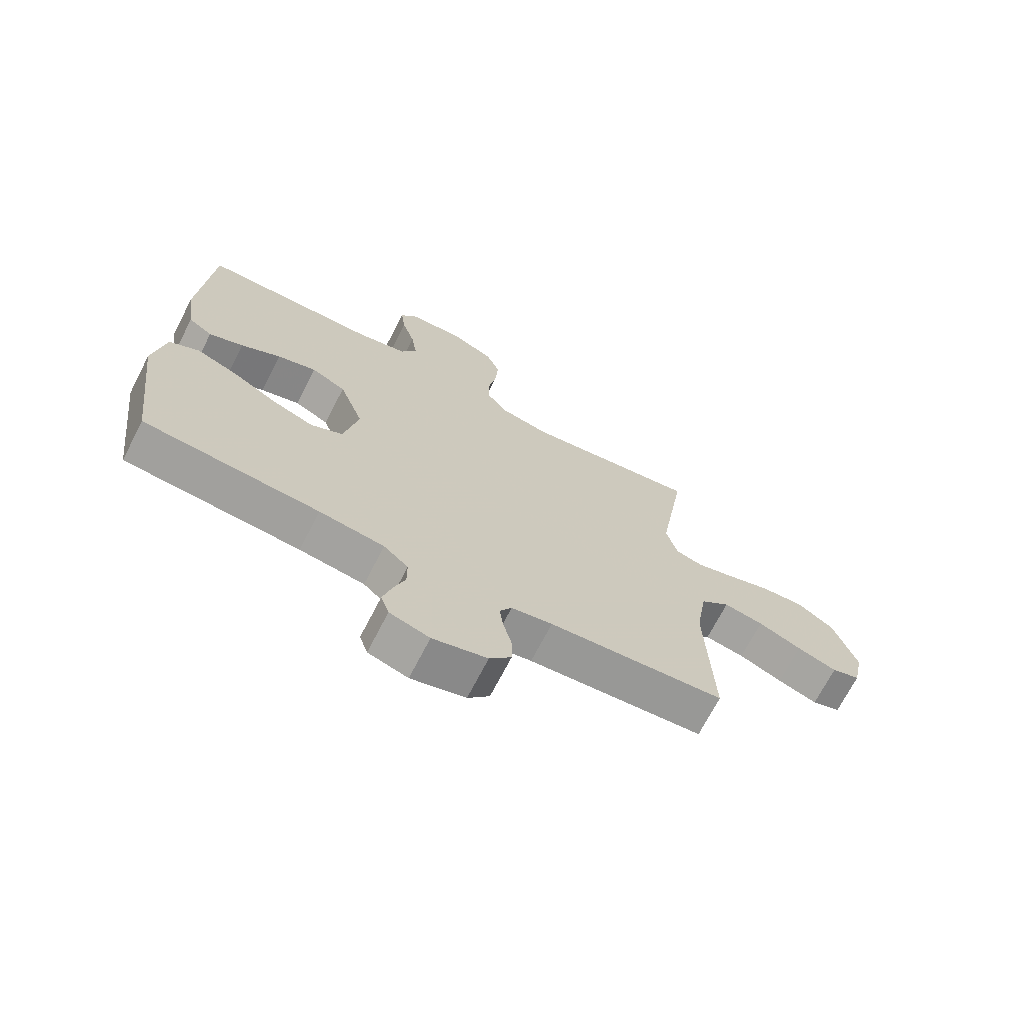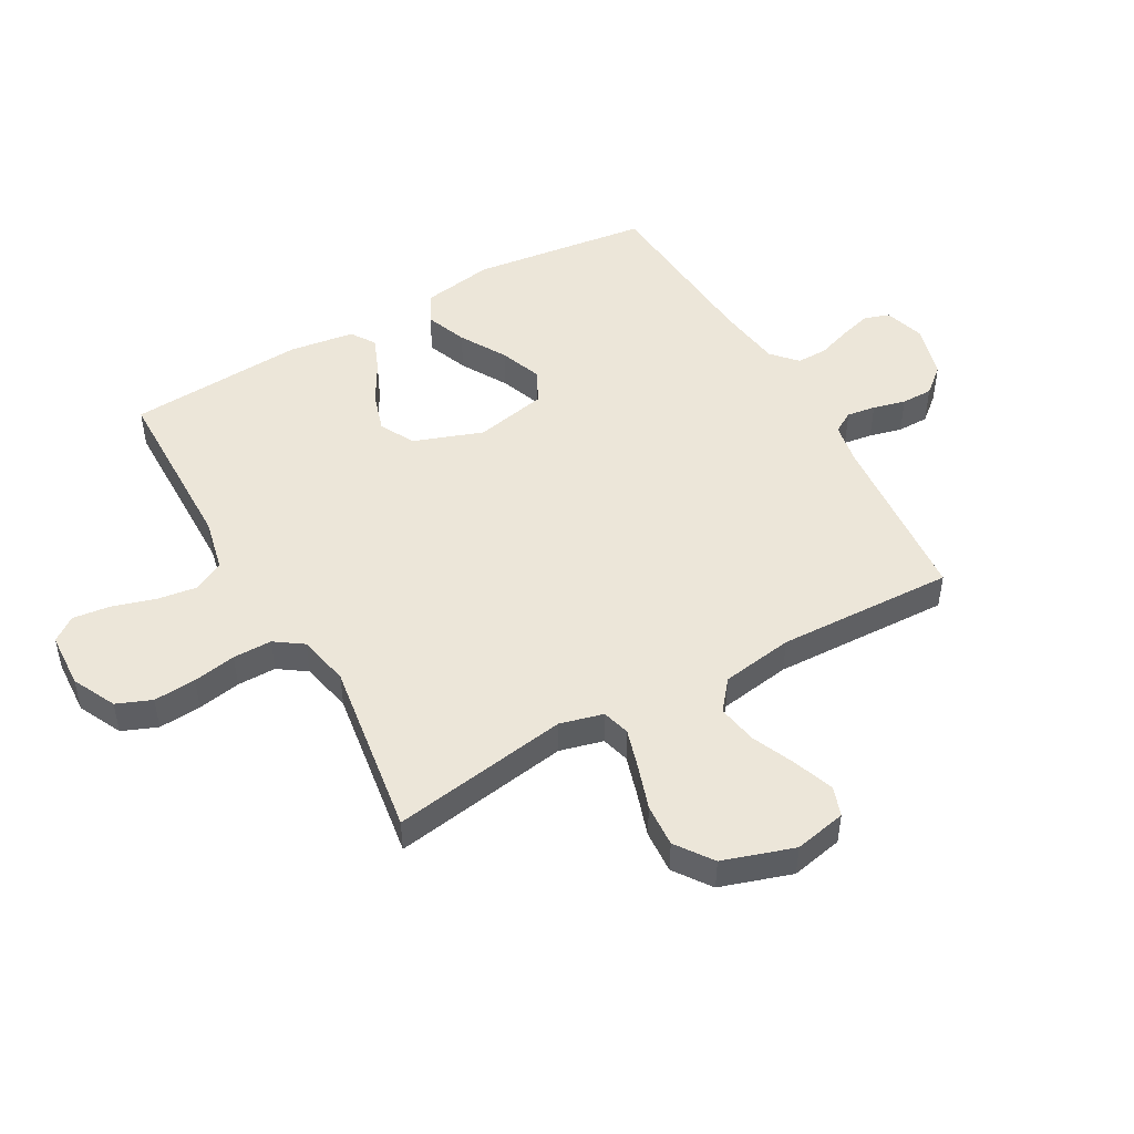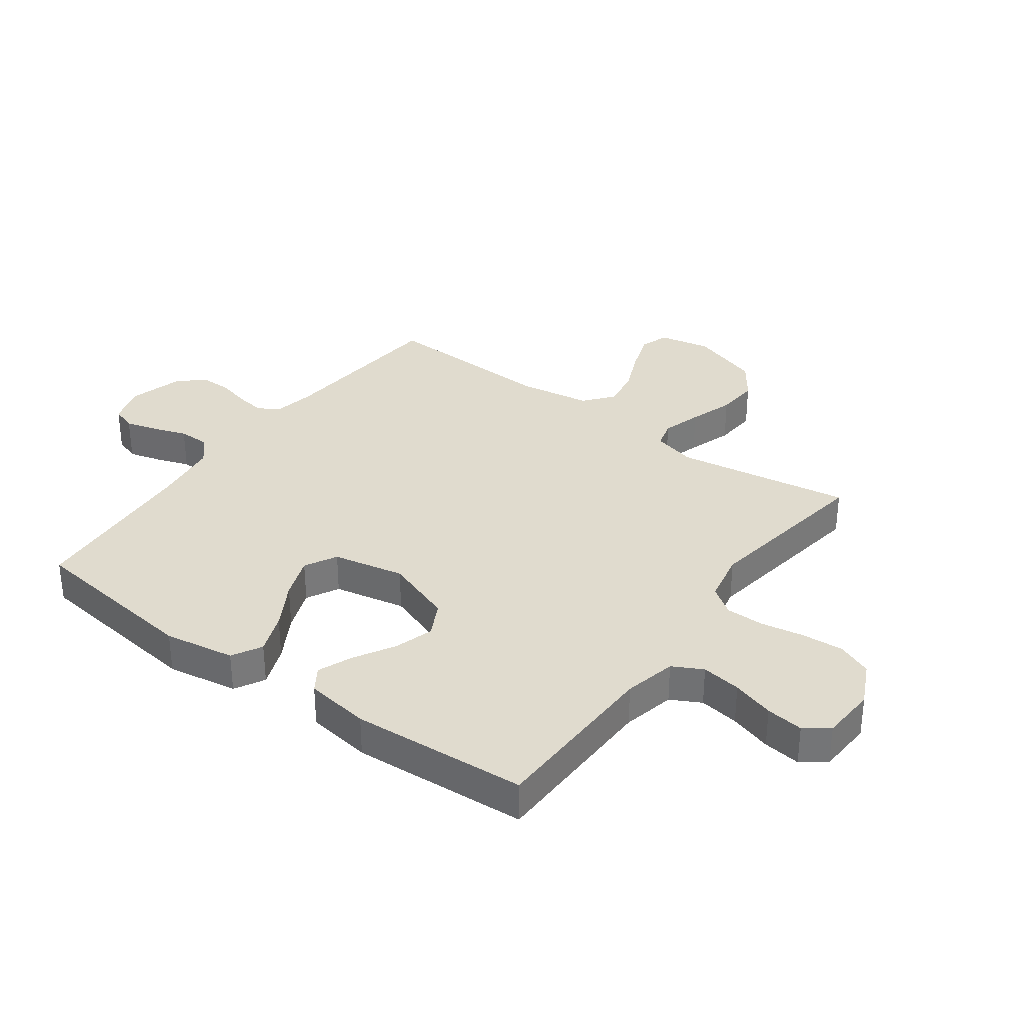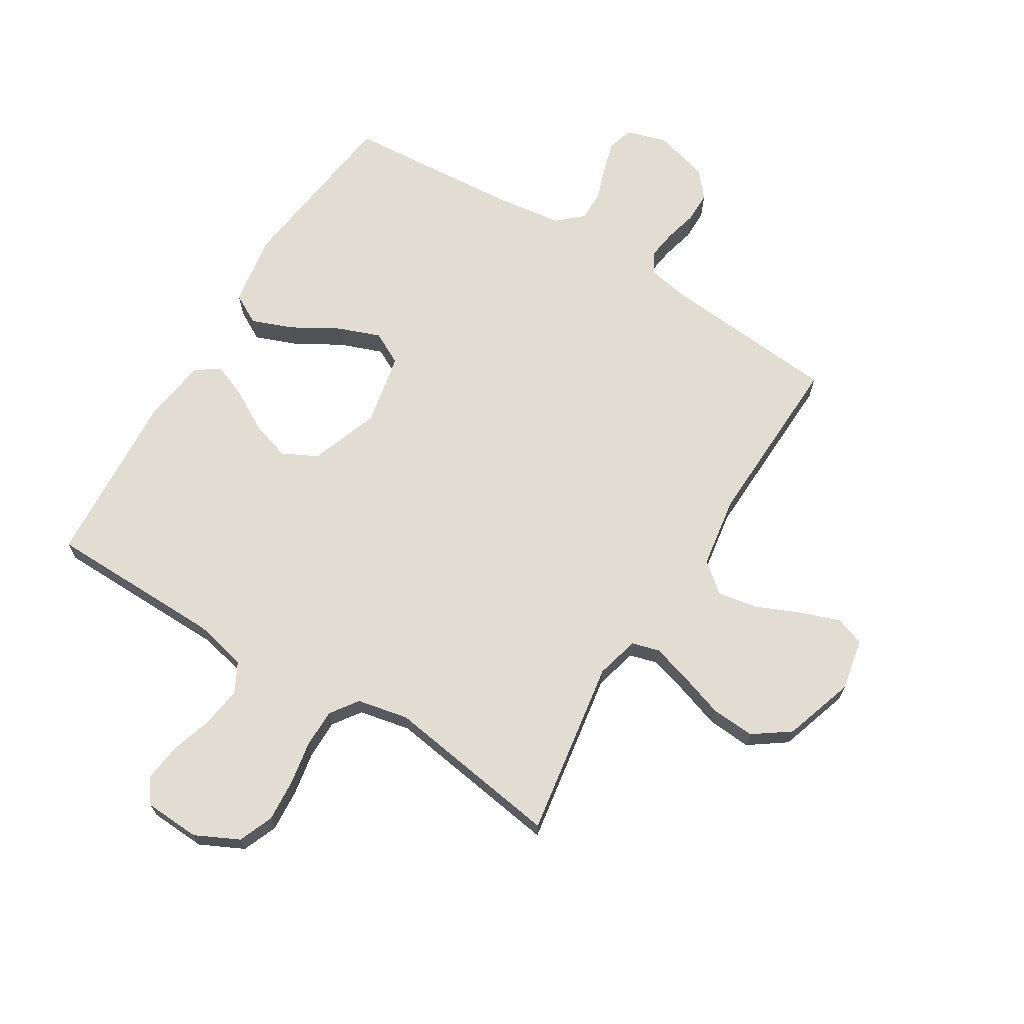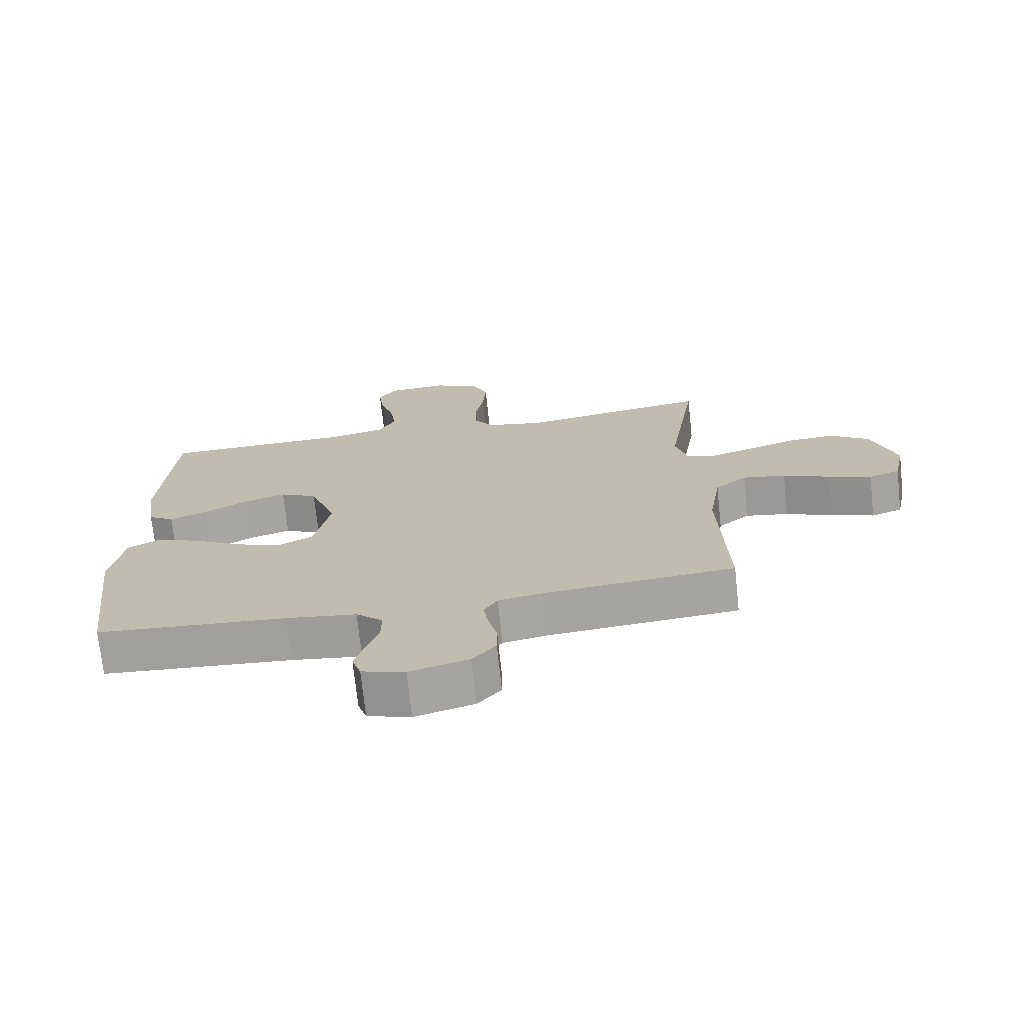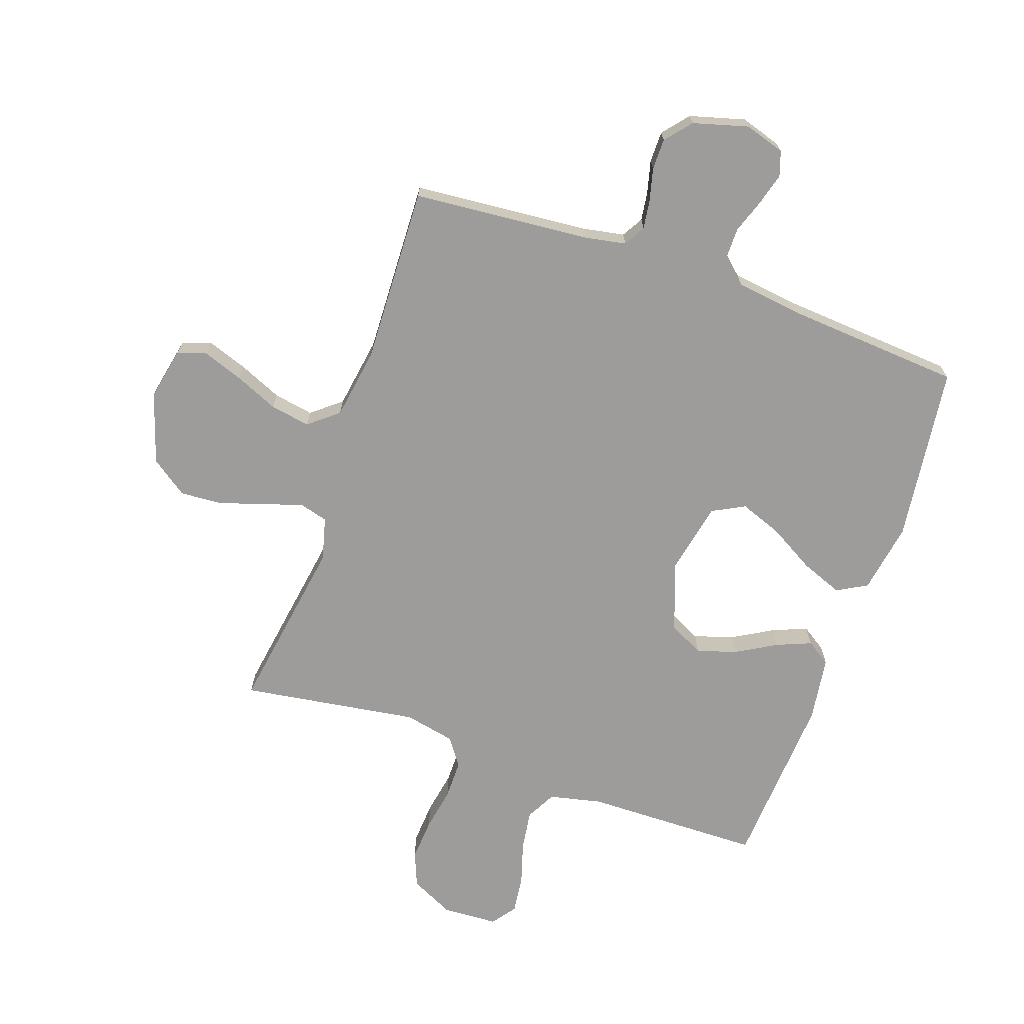
<metadata>
{"format":"obj","ext":"obj","renderer":"f3d","projection":"perspective","resolution":1024,"background":"white","views":[{"elev":-70.4,"azim":-27.3,"up":"+Z"},{"elev":48.6,"azim":60.5,"up":"+Y"},{"elev":33.6,"azim":-53.8,"up":"+Y"},{"elev":68.3,"azim":31.5,"up":"+Y"},{"elev":-72.3,"azim":6.1,"up":"+Z"},{"elev":-70.0,"azim":160.8,"up":"+Y"}]}
</metadata>
<code>
v 0.5 0.07 0.5
v 0.453 0.07 0.2
v 0.472 0.07 0.127
v 0.519 0.07 0.114
v 0.586 0.07 0.134
v 0.661 0.07 0.159
v 0.734 0.07 0.164
v 0.796 0.07 0.12
v 0.835 0.07 0
v 0.817 0.07 -0.088
v 0.768 0.07 -0.105
v 0.7 0.07 -0.081
v 0.626 0.07 -0.049
v 0.558 0.07 -0.037
v 0.508 0.07 -0.078
v 0.489 0.07 -0.2
v 0.5 0.07 -0.5
v 0.2 0.07 -0.526
v 0.13 0.07 -0.539
v 0.109 0.07 -0.575
v 0.116 0.07 -0.624
v 0.13 0.07 -0.679
v 0.13 0.07 -0.732
v 0.093 0.07 -0.776
v 0 0.07 -0.802
v -0.068 0.07 -0.781
v -0.082 0.07 -0.739
v -0.067 0.07 -0.685
v -0.047 0.07 -0.627
v -0.047 0.07 -0.575
v -0.089 0.07 -0.537
v -0.2 0.07 -0.522
v -0.5 0.07 -0.5
v -0.538 0.07 -0.2
v -0.518 0.07 -0.08
v -0.467 0.07 -0.052
v -0.397 0.07 -0.079
v -0.319 0.07 -0.124
v -0.247 0.07 -0.151
v -0.192 0.07 -0.122
v -0.167 0.07 0
v -0.209 0.07 0.117
v -0.268 0.07 0.147
v -0.335 0.07 0.126
v -0.403 0.07 0.087
v -0.462 0.07 0.063
v -0.503 0.07 0.09
v -0.519 0.07 0.2
v -0.5 0.07 0.5
v -0.2 0.07 0.505
v -0.111 0.07 0.525
v -0.084 0.07 0.576
v -0.094 0.07 0.644
v -0.116 0.07 0.716
v -0.124 0.07 0.78
v -0.094 0.07 0.821
v 0 0.07 0.826
v 0.074 0.07 0.79
v 0.098 0.07 0.731
v 0.093 0.07 0.659
v 0.08 0.07 0.586
v 0.08 0.07 0.52
v 0.113 0.07 0.473
v 0.2 0.07 0.455
v 0.5 0 0.5
v 0.453 0 0.2
v 0.472 0 0.127
v 0.519 0 0.114
v 0.586 0 0.134
v 0.661 0 0.159
v 0.734 0 0.164
v 0.796 0 0.12
v 0.835 0 0
v 0.817 0 -0.088
v 0.768 0 -0.105
v 0.7 0 -0.081
v 0.626 0 -0.049
v 0.558 0 -0.037
v 0.508 0 -0.078
v 0.489 0 -0.2
v 0.5 0 -0.5
v 0.2 0 -0.526
v 0.13 0 -0.539
v 0.109 0 -0.575
v 0.116 0 -0.624
v 0.13 0 -0.679
v 0.13 0 -0.732
v 0.093 0 -0.776
v 0 0 -0.802
v -0.068 0 -0.781
v -0.082 0 -0.739
v -0.067 0 -0.685
v -0.047 0 -0.627
v -0.047 0 -0.575
v -0.089 0 -0.537
v -0.2 0 -0.522
v -0.5 0 -0.5
v -0.538 0 -0.2
v -0.518 0 -0.08
v -0.467 0 -0.052
v -0.397 0 -0.079
v -0.319 0 -0.124
v -0.247 0 -0.151
v -0.192 0 -0.122
v -0.167 0 0
v -0.209 0 0.117
v -0.268 0 0.147
v -0.335 0 0.126
v -0.403 0 0.087
v -0.462 0 0.063
v -0.503 0 0.09
v -0.519 0 0.2
v -0.5 0 0.5
v -0.2 0 0.505
v -0.111 0 0.525
v -0.084 0 0.576
v -0.094 0 0.644
v -0.116 0 0.716
v -0.124 0 0.78
v -0.094 0 0.821
v 0 0 0.826
v 0.074 0 0.79
v 0.098 0 0.731
v 0.093 0 0.659
v 0.08 0 0.586
v 0.08 0 0.52
v 0.113 0 0.473
v 0.2 0 0.455
f 58 59 60 61
f 58 61 62
f 57 58 62
f 56 57 62
f 53 54 55 56
f 52 53 56 62
f 51 52 62 63
f 47 48 49 50
f 47 50 51 63
f 44 45 46 47
f 43 44 47 63
f 35 36 37 38
f 35 38 39
f 32 33 34 35
f 31 32 35 39
f 30 31 39 40
f 26 27 28 29
f 24 25 26 29
f 24 29 30
f 21 22 23 24
f 20 21 24 30
f 19 20 30 40
f 16 17 18
f 15 16 18 19
f 10 11 12 13
f 8 9 10 13
f 8 13 14
f 5 6 7 8
f 4 5 8 14
f 3 4 14 15
f 64 1 2
f 42 43 63 64
f 41 42 64 2
f 15 19 40 41
f 2 3 15 41
f 125 124 123 122
f 126 125 122
f 126 122 121
f 126 121 120
f 120 119 118 117
f 126 120 117 116
f 127 126 116 115
f 114 113 112 111
f 127 115 114 111
f 111 110 109 108
f 127 111 108 107
f 102 101 100 99
f 103 102 99
f 99 98 97 96
f 103 99 96 95
f 104 103 95 94
f 93 92 91 90
f 93 90 89 88
f 94 93 88
f 88 87 86 85
f 94 88 85 84
f 104 94 84 83
f 82 81 80
f 83 82 80 79
f 77 76 75 74
f 77 74 73 72
f 78 77 72
f 72 71 70 69
f 78 72 69 68
f 79 78 68 67
f 66 65 128
f 128 127 107 106
f 66 128 106 105
f 105 104 83 79
f 105 79 67 66
f 1 65 66 2
f 2 66 67 3
f 3 67 68 4
f 4 68 69 5
f 5 69 70 6
f 6 70 71 7
f 7 71 72 8
f 8 72 73 9
f 9 73 74 10
f 10 74 75 11
f 11 75 76 12
f 12 76 77 13
f 13 77 78 14
f 14 78 79 15
f 15 79 80 16
f 16 80 81 17
f 17 81 82 18
f 18 82 83 19
f 19 83 84 20
f 20 84 85 21
f 21 85 86 22
f 22 86 87 23
f 23 87 88 24
f 24 88 89 25
f 25 89 90 26
f 26 90 91 27
f 27 91 92 28
f 28 92 93 29
f 29 93 94 30
f 30 94 95 31
f 31 95 96 32
f 32 96 97 33
f 33 97 98 34
f 34 98 99 35
f 35 99 100 36
f 36 100 101 37
f 37 101 102 38
f 38 102 103 39
f 39 103 104 40
f 40 104 105 41
f 41 105 106 42
f 42 106 107 43
f 43 107 108 44
f 44 108 109 45
f 45 109 110 46
f 46 110 111 47
f 47 111 112 48
f 48 112 113 49
f 49 113 114 50
f 50 114 115 51
f 51 115 116 52
f 52 116 117 53
f 53 117 118 54
f 54 118 119 55
f 55 119 120 56
f 56 120 121 57
f 57 121 122 58
f 58 122 123 59
f 59 123 124 60
f 60 124 125 61
f 61 125 126 62
f 62 126 127 63
f 63 127 128 64
f 64 128 65 1

</code>
